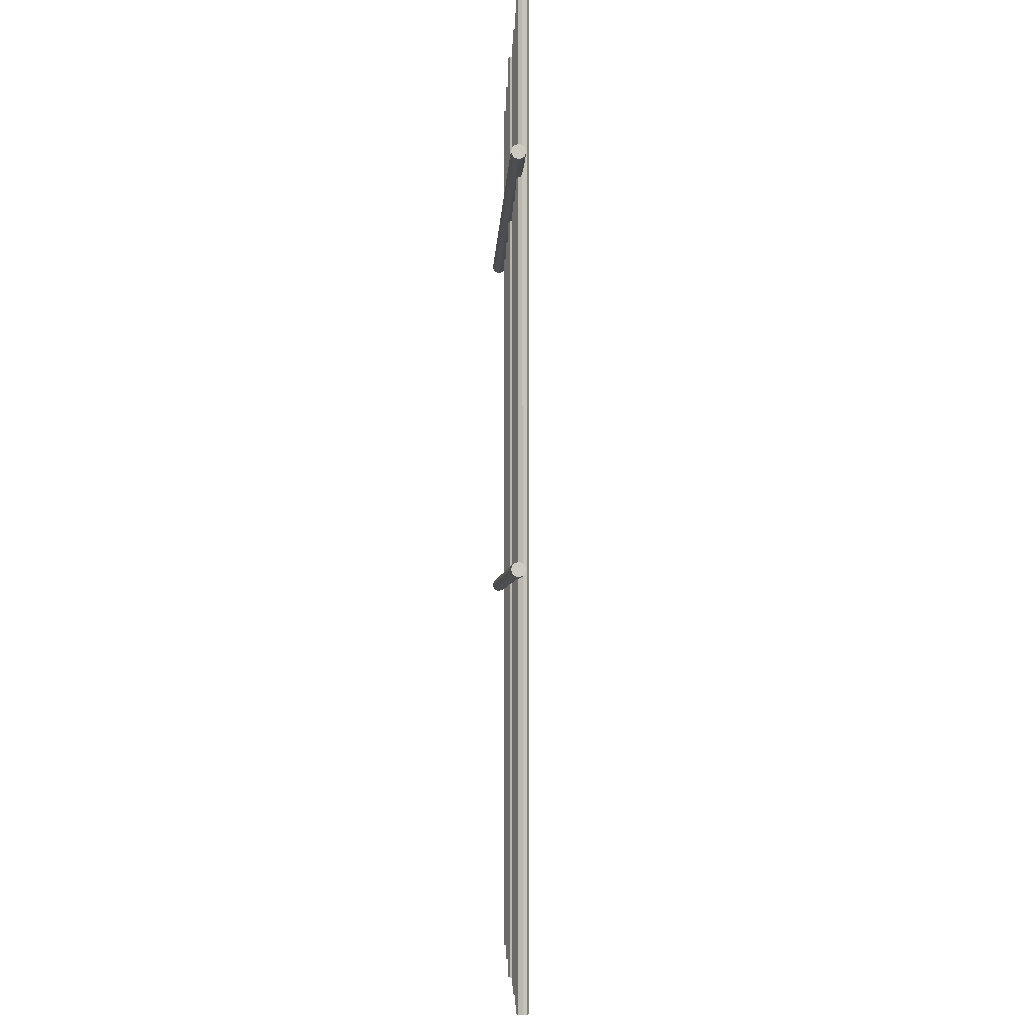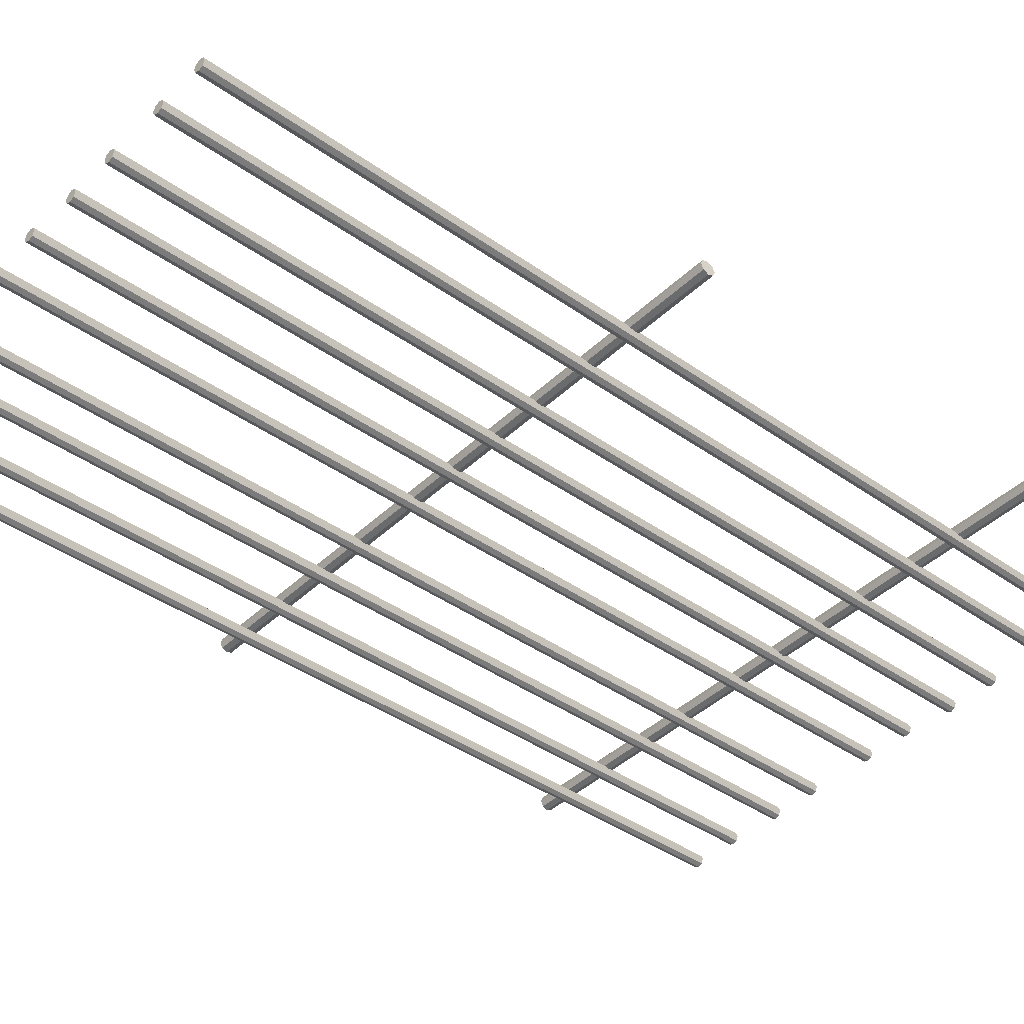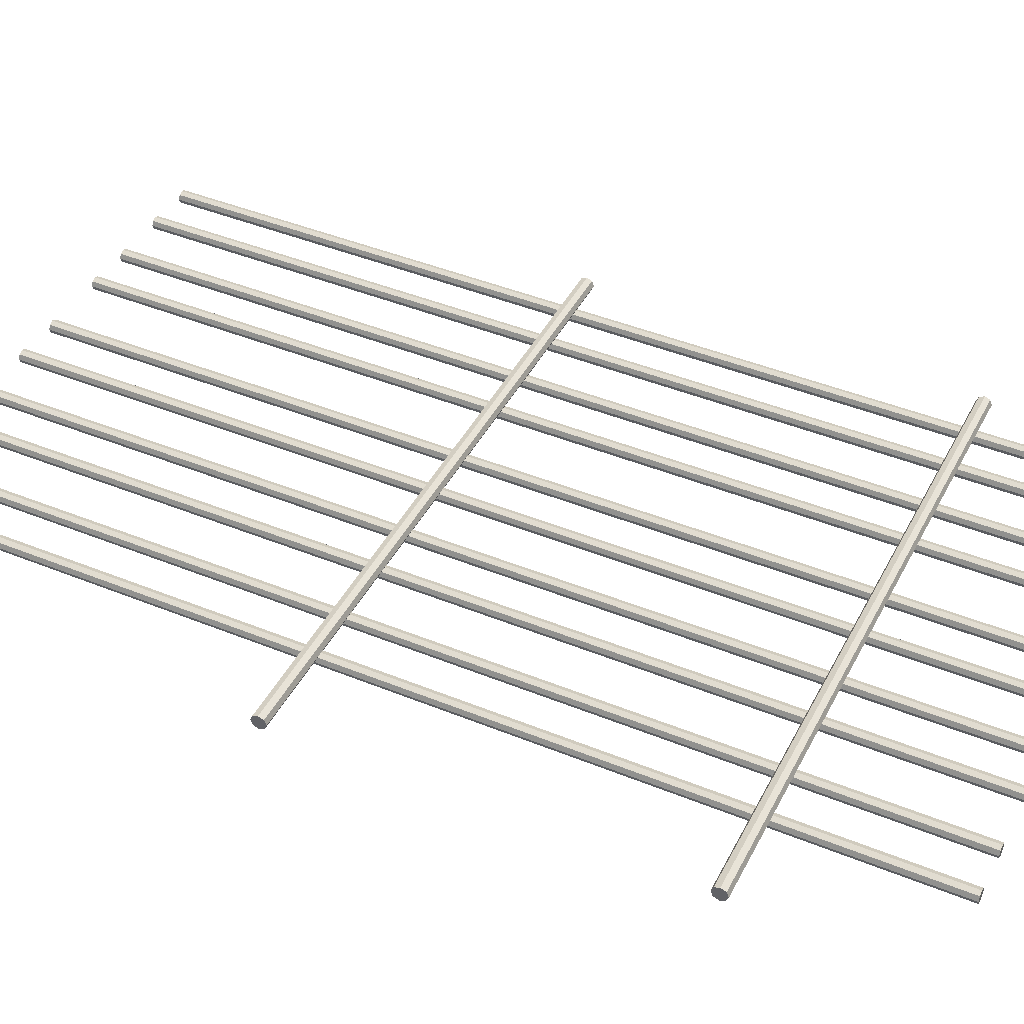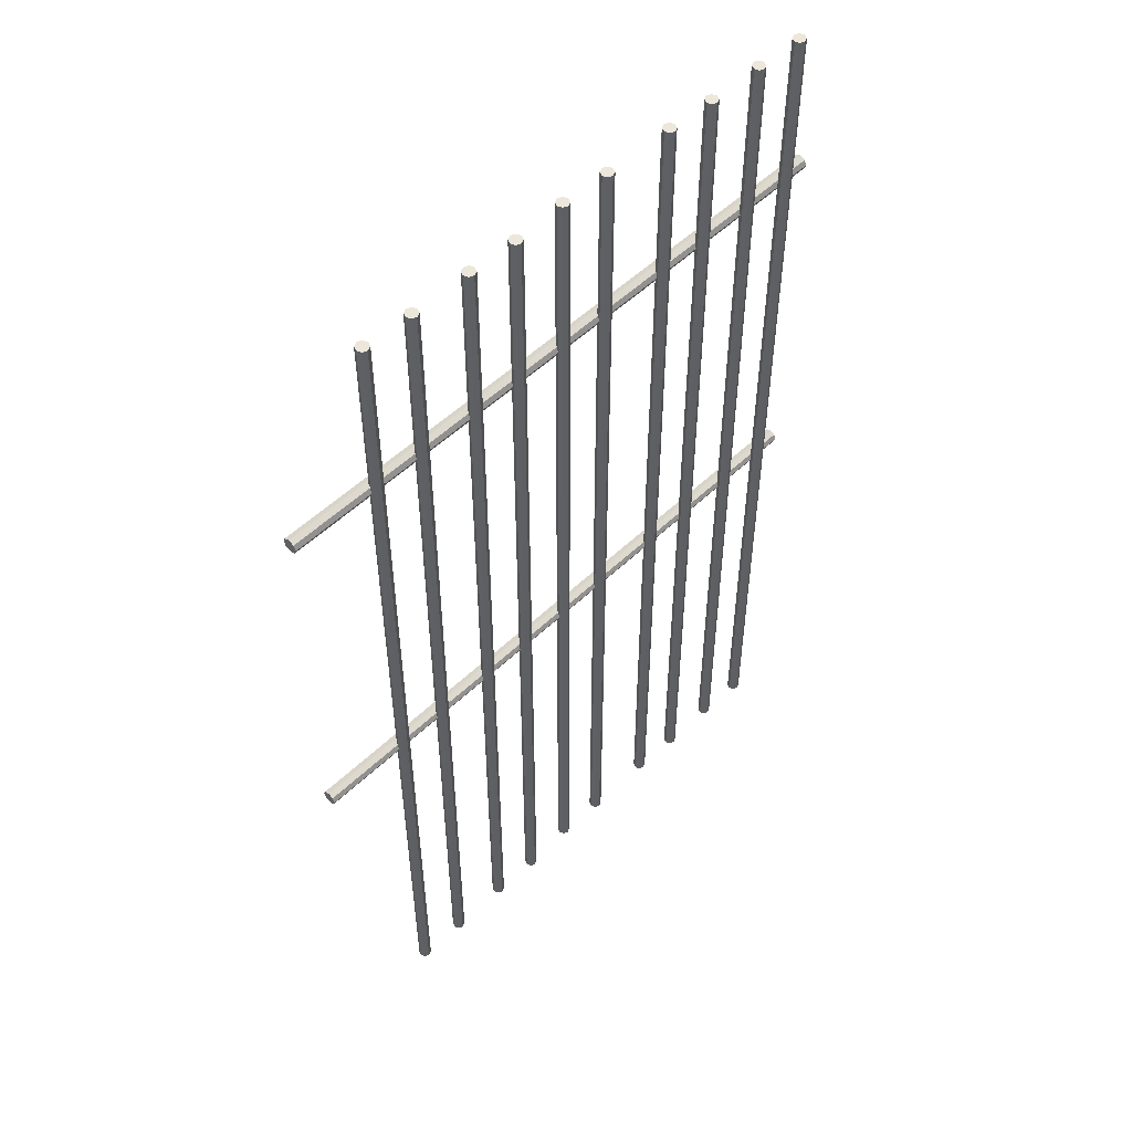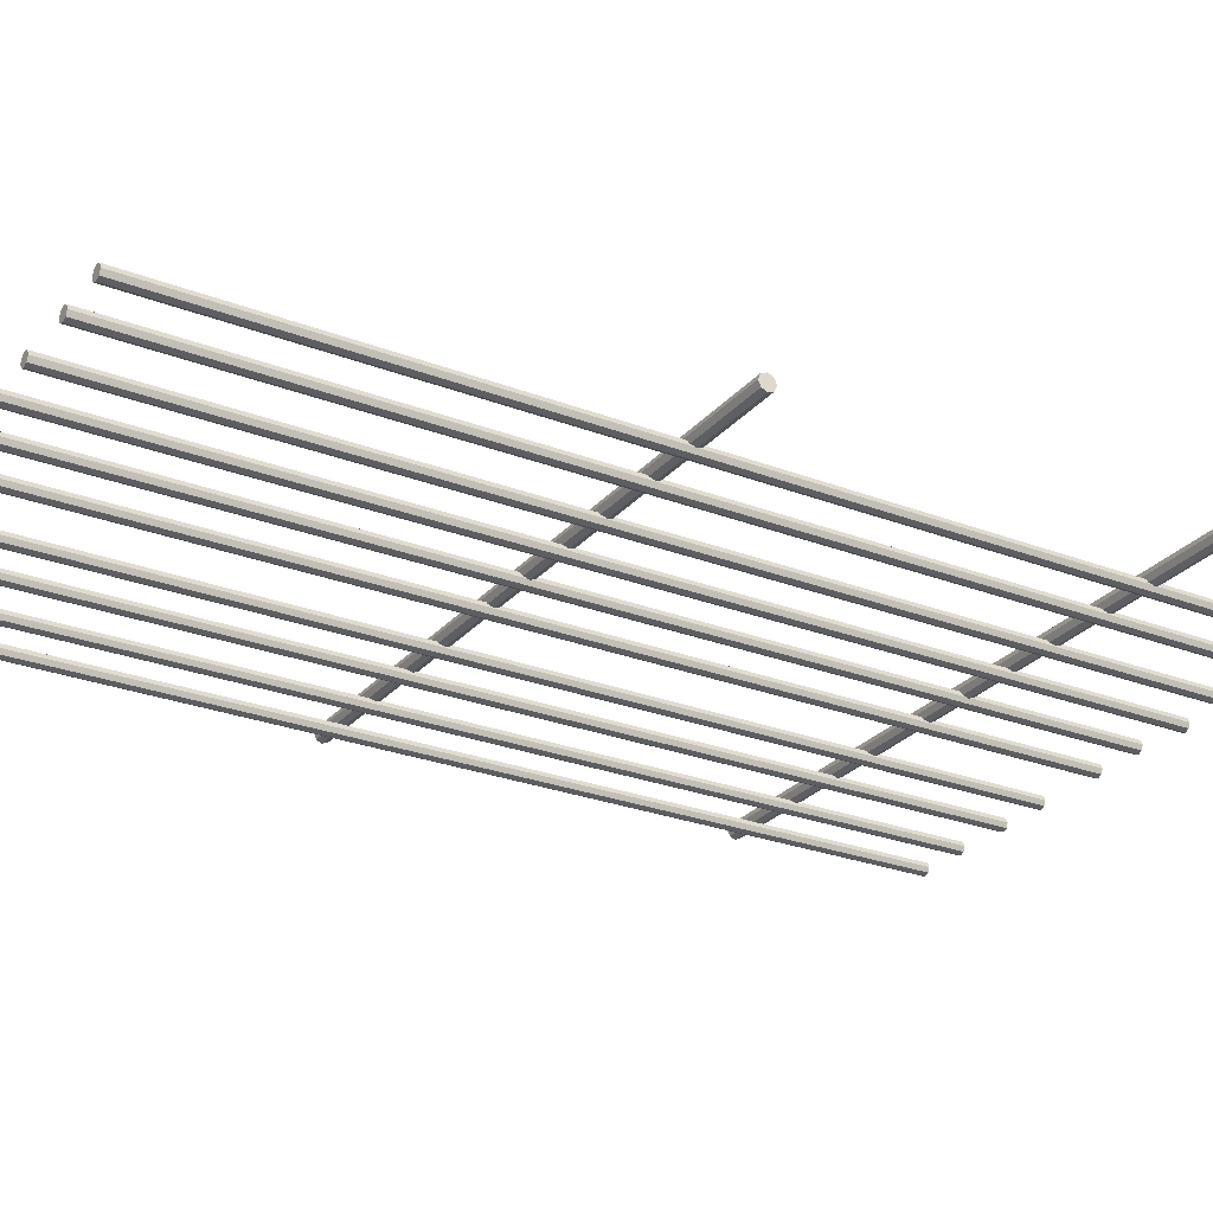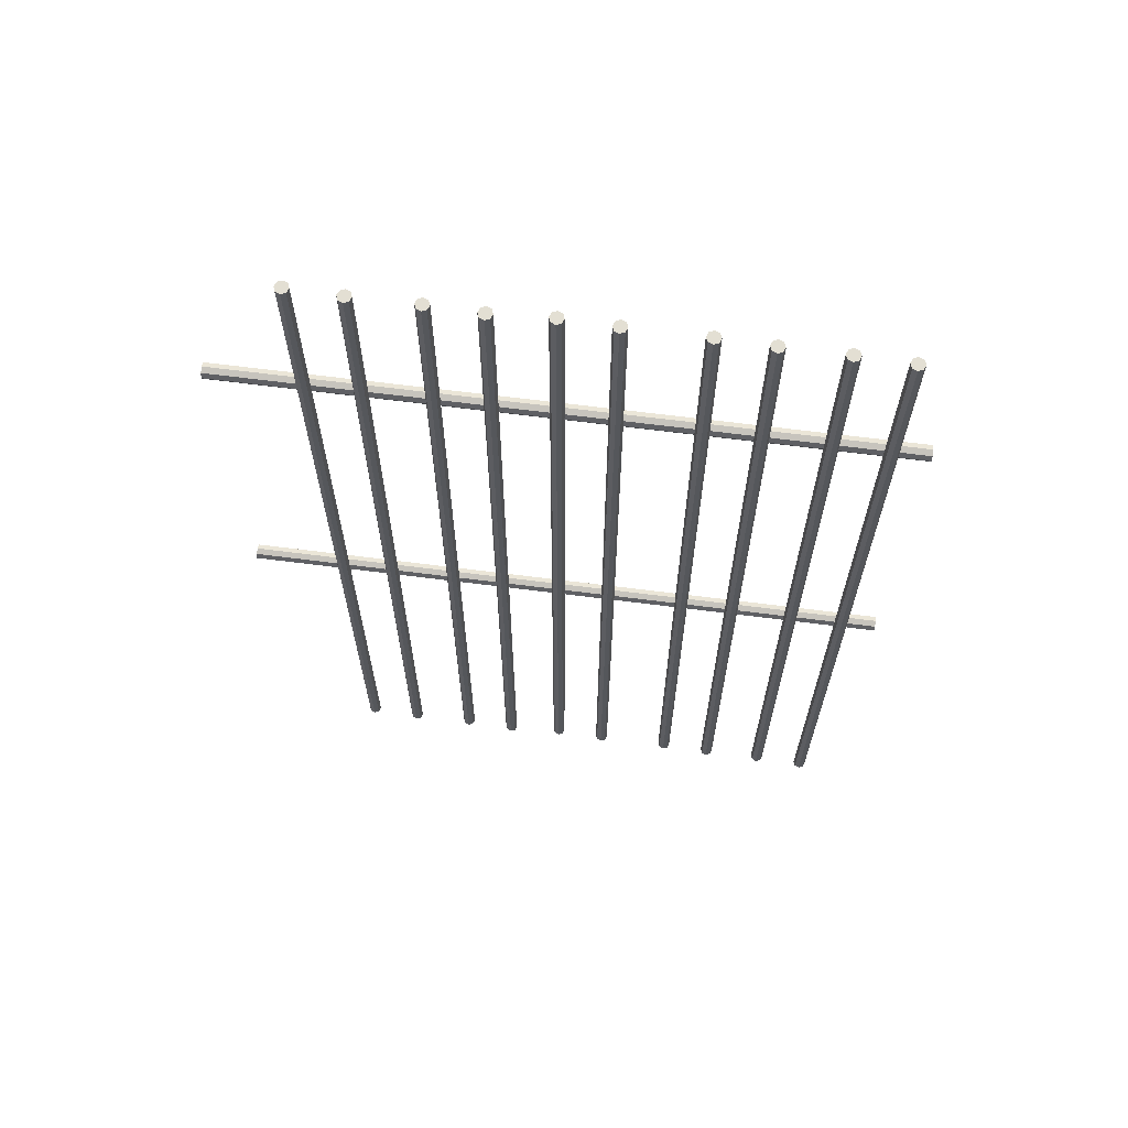
<metadata>
{"format":"obj","ext":"obj","renderer":"f3d","projection":"perspective","resolution":1024,"background":"white","views":[{"elev":-3.3,"azim":86.7,"up":"+Y"},{"elev":-40.0,"azim":48.7,"up":"+Z"},{"elev":43.9,"azim":115.6,"up":"+Z"},{"elev":53.2,"azim":133.3,"up":"+Y"},{"elev":-25.9,"azim":58.4,"up":"+Z"},{"elev":67.0,"azim":-174.0,"up":"+Y"}]}
</metadata>
<code>
g default
v 2.846 139.2 -3.071
v 3.341 139.2 -1.797
v 2.791 139.2 -0.5458
v 1.517 139.2 -0.05029
v 0.2653 139.2 -0.6009
v -0.2302 139.2 -1.875
v 0.3204 139.2 -3.126
v 1.595 139.2 -3.622
v 2.846 -139.2 -3.071
v 3.341 -139.2 -1.797
v 2.791 -139.2 -0.5458
v 1.517 -139.2 -0.05029
v 0.2653 -139.2 -0.6009
v -0.2302 -139.2 -1.875
v 0.3204 -139.2 -3.126
v 1.595 -139.2 -3.622
v 1.556 139.2 -1.836
v 1.556 -139.2 -1.836
v -88.03 -18.66 -3.392
v -88.07 -18.05 -1.919
v -88.1 -18.66 -0.4457
v -88.11 -20.13 0.1645
v -88.1 -21.6 -0.4457
v -88.07 -22.21 -1.919
v -88.03 -21.6 -3.392
v -88.02 -20.13 -4.002
v 88.1 -18.66 0.4457
v 88.07 -18.05 1.919
v 88.03 -18.66 3.392
v 88.02 -20.13 4.002
v 88.03 -21.6 3.392
v 88.07 -22.21 1.919
v 88.1 -21.6 0.4457
v 88.11 -20.13 -0.1645
v -88.07 -20.13 -1.919
v 88.07 -20.13 1.919
v 32.72 139.2 -2.816
v 33.21 139.2 -1.542
v 32.66 139.2 -0.2907
v 31.39 139.2 0.2049
v 30.14 139.2 -0.3457
v 29.64 139.2 -1.62
v 30.19 139.2 -2.871
v 31.47 139.2 -3.367
v 32.72 -139.2 -2.816
v 33.21 -139.2 -1.542
v 32.66 -139.2 -0.2907
v 31.39 -139.2 0.2049
v 30.14 -139.2 -0.3457
v 29.64 -139.2 -1.62
v 30.19 -139.2 -2.871
v 31.47 -139.2 -3.367
v 31.43 139.2 -1.581
v 31.43 -139.2 -1.581
v 64.25 139.2 -1.8
v 64.75 139.2 -0.5255
v 64.2 139.2 0.726
v 62.92 139.2 1.221
v 61.67 139.2 0.6709
v 61.17 139.2 -0.6033
v 61.72 139.2 -1.855
v 63 139.2 -2.35
v 64.25 -139.2 -1.8
v 64.75 -139.2 -0.5255
v 64.2 -139.2 0.726
v 62.92 -139.2 1.221
v 61.67 -139.2 0.6709
v 61.17 -139.2 -0.6033
v 61.72 -139.2 -1.855
v 63 -139.2 -2.35
v 62.96 139.2 -0.5644
v 62.96 -139.2 -0.5644
v -46.06 139.2 -5.088
v -45.56 139.2 -3.814
v -46.11 139.2 -2.562
v -47.39 139.2 -2.067
v -48.64 139.2 -2.617
v -49.13 139.2 -3.892
v -48.58 139.2 -5.143
v -47.31 139.2 -5.638
v -46.06 -139.2 -5.088
v -45.56 -139.2 -3.814
v -46.11 -139.2 -2.562
v -47.39 -139.2 -2.067
v -48.64 -139.2 -2.617
v -49.13 -139.2 -3.892
v -48.58 -139.2 -5.143
v -47.31 -139.2 -5.638
v -47.35 139.2 -3.853
v -47.35 -139.2 -3.853
v -88.03 91.7 -3.392
v -88.07 92.31 -1.919
v -88.1 91.7 -0.4457
v -88.11 90.23 0.1645
v -88.1 88.76 -0.4457
v -88.07 88.15 -1.919
v -88.03 88.76 -3.392
v -88.02 90.23 -4.002
v 88.1 91.7 0.4457
v 88.07 92.31 1.919
v 88.03 91.7 3.392
v 88.02 90.23 4.002
v 88.03 88.76 3.392
v 88.07 88.15 1.919
v 88.1 88.76 0.4457
v 88.11 90.23 -0.1645
v -88.07 90.23 -1.919
v 88.07 90.23 1.919
v -62.66 139.2 -5.485
v -62.17 139.2 -4.211
v -62.72 139.2 -2.959
v -63.99 139.2 -2.464
v -65.24 139.2 -3.015
v -65.74 139.2 -4.289
v -65.19 139.2 -5.54
v -63.92 139.2 -6.036
v -62.66 -139.2 -5.485
v -62.17 -139.2 -4.211
v -62.72 -139.2 -2.959
v -63.99 -139.2 -2.464
v -65.24 -139.2 -3.015
v -65.74 -139.2 -4.289
v -65.19 -139.2 -5.54
v -63.92 -139.2 -6.036
v -63.95 139.2 -4.25
v -63.95 -139.2 -4.25
v -76.78 139.2 -6.22
v -76.28 139.2 -4.946
v -76.84 139.2 -3.694
v -78.11 139.2 -3.199
v -79.36 139.2 -3.749
v -79.86 139.2 -5.024
v -79.31 139.2 -6.275
v -78.03 139.2 -6.77
v -76.78 -139.2 -6.22
v -76.28 -139.2 -4.946
v -76.84 -139.2 -3.694
v -78.11 -139.2 -3.199
v -79.36 -139.2 -3.749
v -79.86 -139.2 -5.024
v -79.31 -139.2 -6.275
v -78.03 -139.2 -6.77
v -78.07 139.2 -4.985
v -78.07 -139.2 -4.985
v 50.13 139.2 -2.534
v 50.63 139.2 -1.26
v 50.08 139.2 -0.008957
v 48.8 139.2 0.4866
v 47.55 139.2 -0.06401
v 47.06 139.2 -1.338
v 47.61 139.2 -2.59
v 48.88 139.2 -3.085
v 50.13 -139.2 -2.534
v 50.63 -139.2 -1.26
v 50.08 -139.2 -0.008957
v 48.8 -139.2 0.4866
v 47.55 -139.2 -0.06401
v 47.06 -139.2 -1.338
v 47.61 -139.2 -2.59
v 48.88 -139.2 -3.085
v 48.84 139.2 -1.299
v 48.84 -139.2 -1.299
v 18.6 139.2 -3.551
v 19.1 139.2 -2.277
v 18.55 139.2 -1.026
v 17.27 139.2 -0.5301
v 16.02 139.2 -1.081
v 15.53 139.2 -2.355
v 16.08 139.2 -3.606
v 17.35 139.2 -4.102
v 18.6 -139.2 -3.551
v 19.1 -139.2 -2.277
v 18.55 -139.2 -1.026
v 17.27 -139.2 -0.5301
v 16.02 -139.2 -1.081
v 15.53 -139.2 -2.355
v 16.08 -139.2 -3.606
v 17.35 -139.2 -4.102
v 17.31 139.2 -2.316
v 17.31 -139.2 -2.316
v -31.94 139.2 -4.353
v -31.44 139.2 -3.079
v -31.99 139.2 -1.827
v -33.27 139.2 -1.332
v -34.52 139.2 -1.882
v -35.02 139.2 -3.157
v -34.46 139.2 -4.408
v -33.19 139.2 -4.904
v -31.94 -139.2 -4.353
v -31.44 -139.2 -3.079
v -31.99 -139.2 -1.827
v -33.27 -139.2 -1.332
v -34.52 -139.2 -1.882
v -35.02 -139.2 -3.157
v -34.46 -139.2 -4.408
v -33.19 -139.2 -4.904
v -33.23 139.2 -3.118
v -33.23 -139.2 -3.118
v -11.27 139.2 -3.806
v -10.78 139.2 -2.532
v -11.33 139.2 -1.281
v -12.6 139.2 -0.7852
v -13.85 139.2 -1.336
v -14.35 139.2 -2.61
v -13.8 139.2 -3.861
v -12.52 139.2 -4.357
v -11.27 -139.2 -3.806
v -10.78 -139.2 -2.532
v -11.33 -139.2 -1.281
v -12.6 -139.2 -0.7852
v -13.85 -139.2 -1.336
v -14.35 -139.2 -2.61
v -13.8 -139.2 -3.861
v -12.52 -139.2 -4.357
v -12.56 139.2 -2.571
v -12.56 -139.2 -2.571
g SM_HOTEL_fenetres_barreaux_droite1
f 1 2 9
f 9 2 10
f 2 3 10
f 10 3 11
f 3 4 11
f 11 4 12
f 4 5 12
f 12 5 13
f 5 6 13
f 13 6 14
f 6 7 14
f 14 7 15
f 7 8 15
f 15 8 16
f 8 1 16
f 16 1 9
f 2 1 17
f 3 2 17
f 4 3 17
f 5 4 17
f 6 5 17
f 7 6 17
f 8 7 17
f 1 8 17
f 9 10 18
f 10 11 18
f 11 12 18
f 12 13 18
f 13 14 18
f 14 15 18
f 15 16 18
f 16 9 18
f 19 20 27
f 27 20 28
f 20 21 28
f 28 21 29
f 21 22 29
f 29 22 30
f 22 23 30
f 30 23 31
f 23 24 31
f 31 24 32
f 24 25 32
f 32 25 33
f 25 26 33
f 33 26 34
f 26 19 34
f 34 19 27
f 20 19 35
f 21 20 35
f 22 21 35
f 23 22 35
f 24 23 35
f 25 24 35
f 26 25 35
f 19 26 35
f 27 28 36
f 28 29 36
f 29 30 36
f 30 31 36
f 31 32 36
f 32 33 36
f 33 34 36
f 34 27 36
f 37 38 45
f 45 38 46
f 38 39 46
f 46 39 47
f 39 40 47
f 47 40 48
f 40 41 48
f 48 41 49
f 41 42 49
f 49 42 50
f 42 43 50
f 50 43 51
f 43 44 51
f 51 44 52
f 44 37 52
f 52 37 45
f 38 37 53
f 39 38 53
f 40 39 53
f 41 40 53
f 42 41 53
f 43 42 53
f 44 43 53
f 37 44 53
f 45 46 54
f 46 47 54
f 47 48 54
f 48 49 54
f 49 50 54
f 50 51 54
f 51 52 54
f 52 45 54
f 55 56 63
f 63 56 64
f 56 57 64
f 64 57 65
f 57 58 65
f 65 58 66
f 58 59 66
f 66 59 67
f 59 60 67
f 67 60 68
f 60 61 68
f 68 61 69
f 61 62 69
f 69 62 70
f 62 55 70
f 70 55 63
f 56 55 71
f 57 56 71
f 58 57 71
f 59 58 71
f 60 59 71
f 61 60 71
f 62 61 71
f 55 62 71
f 63 64 72
f 64 65 72
f 65 66 72
f 66 67 72
f 67 68 72
f 68 69 72
f 69 70 72
f 70 63 72
f 73 74 81
f 81 74 82
f 74 75 82
f 82 75 83
f 75 76 83
f 83 76 84
f 76 77 84
f 84 77 85
f 77 78 85
f 85 78 86
f 78 79 86
f 86 79 87
f 79 80 87
f 87 80 88
f 80 73 88
f 88 73 81
f 74 73 89
f 75 74 89
f 76 75 89
f 77 76 89
f 78 77 89
f 79 78 89
f 80 79 89
f 73 80 89
f 81 82 90
f 82 83 90
f 83 84 90
f 84 85 90
f 85 86 90
f 86 87 90
f 87 88 90
f 88 81 90
f 91 92 99
f 99 92 100
f 92 93 100
f 100 93 101
f 93 94 101
f 101 94 102
f 94 95 102
f 102 95 103
f 95 96 103
f 103 96 104
f 96 97 104
f 104 97 105
f 97 98 105
f 105 98 106
f 98 91 106
f 106 91 99
f 92 91 107
f 93 92 107
f 94 93 107
f 95 94 107
f 96 95 107
f 97 96 107
f 98 97 107
f 91 98 107
f 99 100 108
f 100 101 108
f 101 102 108
f 102 103 108
f 103 104 108
f 104 105 108
f 105 106 108
f 106 99 108
f 109 110 117
f 117 110 118
f 110 111 118
f 118 111 119
f 111 112 119
f 119 112 120
f 112 113 120
f 120 113 121
f 113 114 121
f 121 114 122
f 114 115 122
f 122 115 123
f 115 116 123
f 123 116 124
f 116 109 124
f 124 109 117
f 110 109 125
f 111 110 125
f 112 111 125
f 113 112 125
f 114 113 125
f 115 114 125
f 116 115 125
f 109 116 125
f 117 118 126
f 118 119 126
f 119 120 126
f 120 121 126
f 121 122 126
f 122 123 126
f 123 124 126
f 124 117 126
f 127 128 135
f 135 128 136
f 128 129 136
f 136 129 137
f 129 130 137
f 137 130 138
f 130 131 138
f 138 131 139
f 131 132 139
f 139 132 140
f 132 133 140
f 140 133 141
f 133 134 141
f 141 134 142
f 134 127 142
f 142 127 135
f 128 127 143
f 129 128 143
f 130 129 143
f 131 130 143
f 132 131 143
f 133 132 143
f 134 133 143
f 127 134 143
f 135 136 144
f 136 137 144
f 137 138 144
f 138 139 144
f 139 140 144
f 140 141 144
f 141 142 144
f 142 135 144
f 145 146 153
f 153 146 154
f 146 147 154
f 154 147 155
f 147 148 155
f 155 148 156
f 148 149 156
f 156 149 157
f 149 150 157
f 157 150 158
f 150 151 158
f 158 151 159
f 151 152 159
f 159 152 160
f 152 145 160
f 160 145 153
f 146 145 161
f 147 146 161
f 148 147 161
f 149 148 161
f 150 149 161
f 151 150 161
f 152 151 161
f 145 152 161
f 153 154 162
f 154 155 162
f 155 156 162
f 156 157 162
f 157 158 162
f 158 159 162
f 159 160 162
f 160 153 162
f 163 164 171
f 171 164 172
f 164 165 172
f 172 165 173
f 165 166 173
f 173 166 174
f 166 167 174
f 174 167 175
f 167 168 175
f 175 168 176
f 168 169 176
f 176 169 177
f 169 170 177
f 177 170 178
f 170 163 178
f 178 163 171
f 164 163 179
f 165 164 179
f 166 165 179
f 167 166 179
f 168 167 179
f 169 168 179
f 170 169 179
f 163 170 179
f 171 172 180
f 172 173 180
f 173 174 180
f 174 175 180
f 175 176 180
f 176 177 180
f 177 178 180
f 178 171 180
f 181 182 189
f 189 182 190
f 182 183 190
f 190 183 191
f 183 184 191
f 191 184 192
f 184 185 192
f 192 185 193
f 185 186 193
f 193 186 194
f 186 187 194
f 194 187 195
f 187 188 195
f 195 188 196
f 188 181 196
f 196 181 189
f 182 181 197
f 183 182 197
f 184 183 197
f 185 184 197
f 186 185 197
f 187 186 197
f 188 187 197
f 181 188 197
f 189 190 198
f 190 191 198
f 191 192 198
f 192 193 198
f 193 194 198
f 194 195 198
f 195 196 198
f 196 189 198
f 199 200 207
f 207 200 208
f 200 201 208
f 208 201 209
f 201 202 209
f 209 202 210
f 202 203 210
f 210 203 211
f 203 204 211
f 211 204 212
f 204 205 212
f 212 205 213
f 205 206 213
f 213 206 214
f 206 199 214
f 214 199 207
f 200 199 215
f 201 200 215
f 202 201 215
f 203 202 215
f 204 203 215
f 205 204 215
f 206 205 215
f 199 206 215
f 207 208 216
f 208 209 216
f 209 210 216
f 210 211 216
f 211 212 216
f 212 213 216
f 213 214 216
f 214 207 216

</code>
